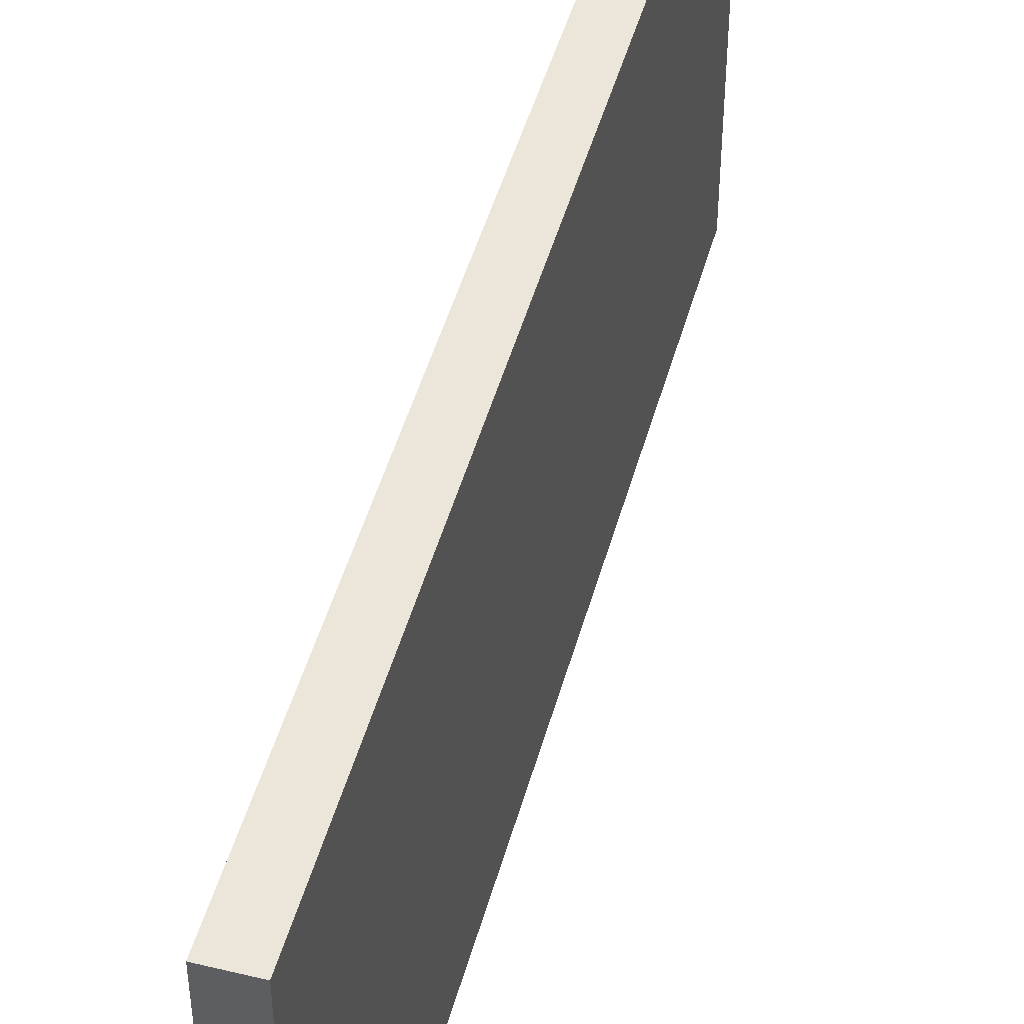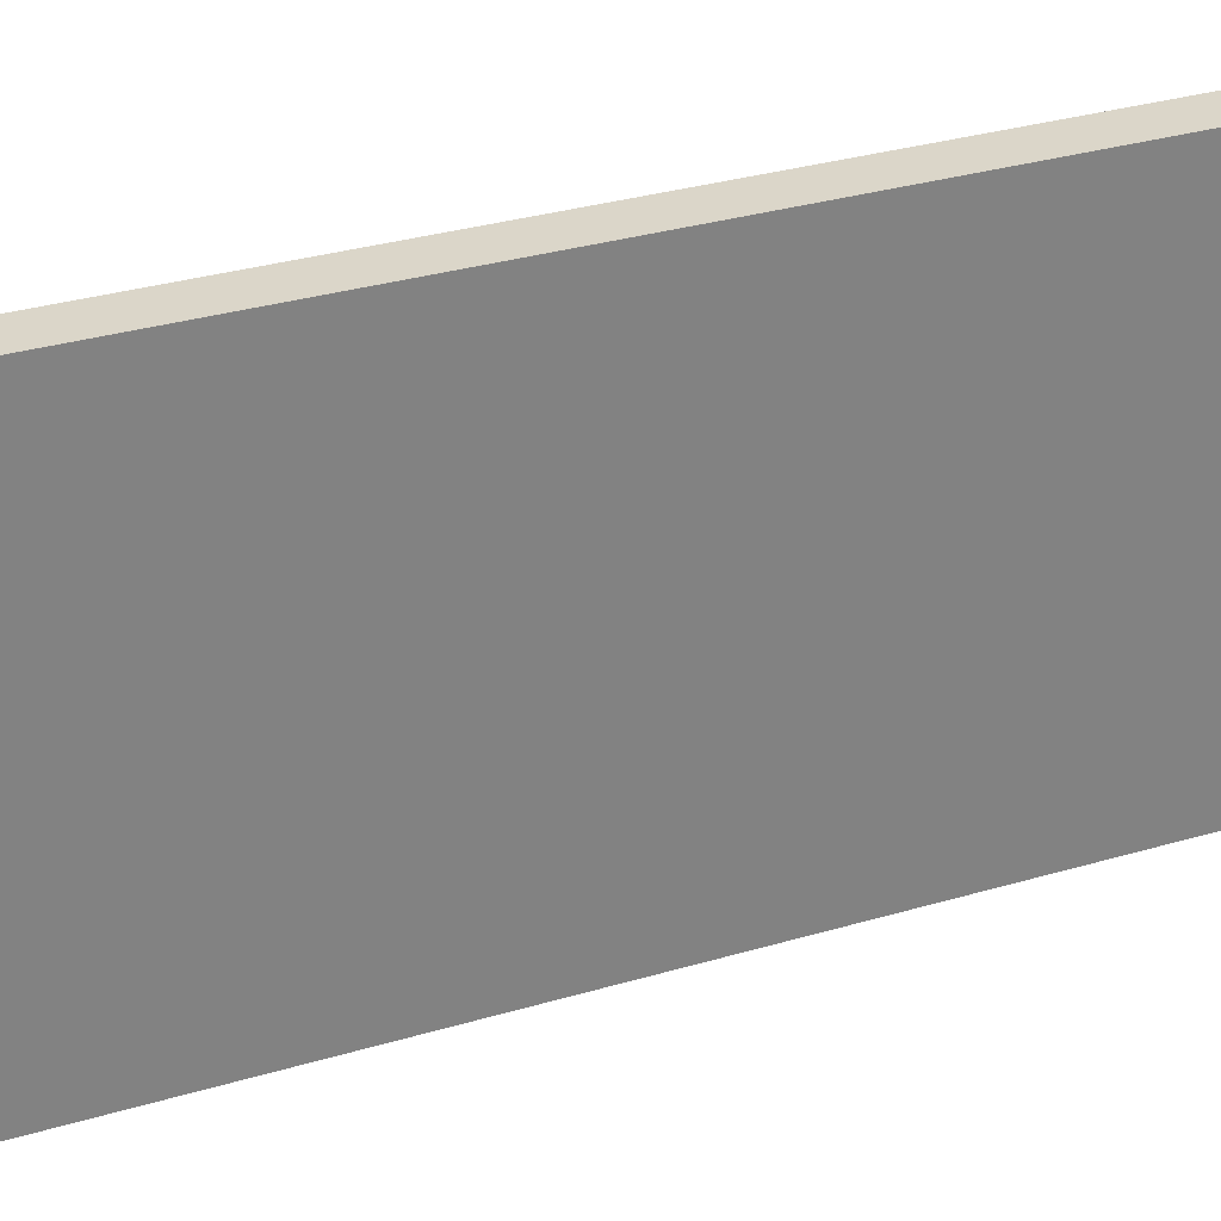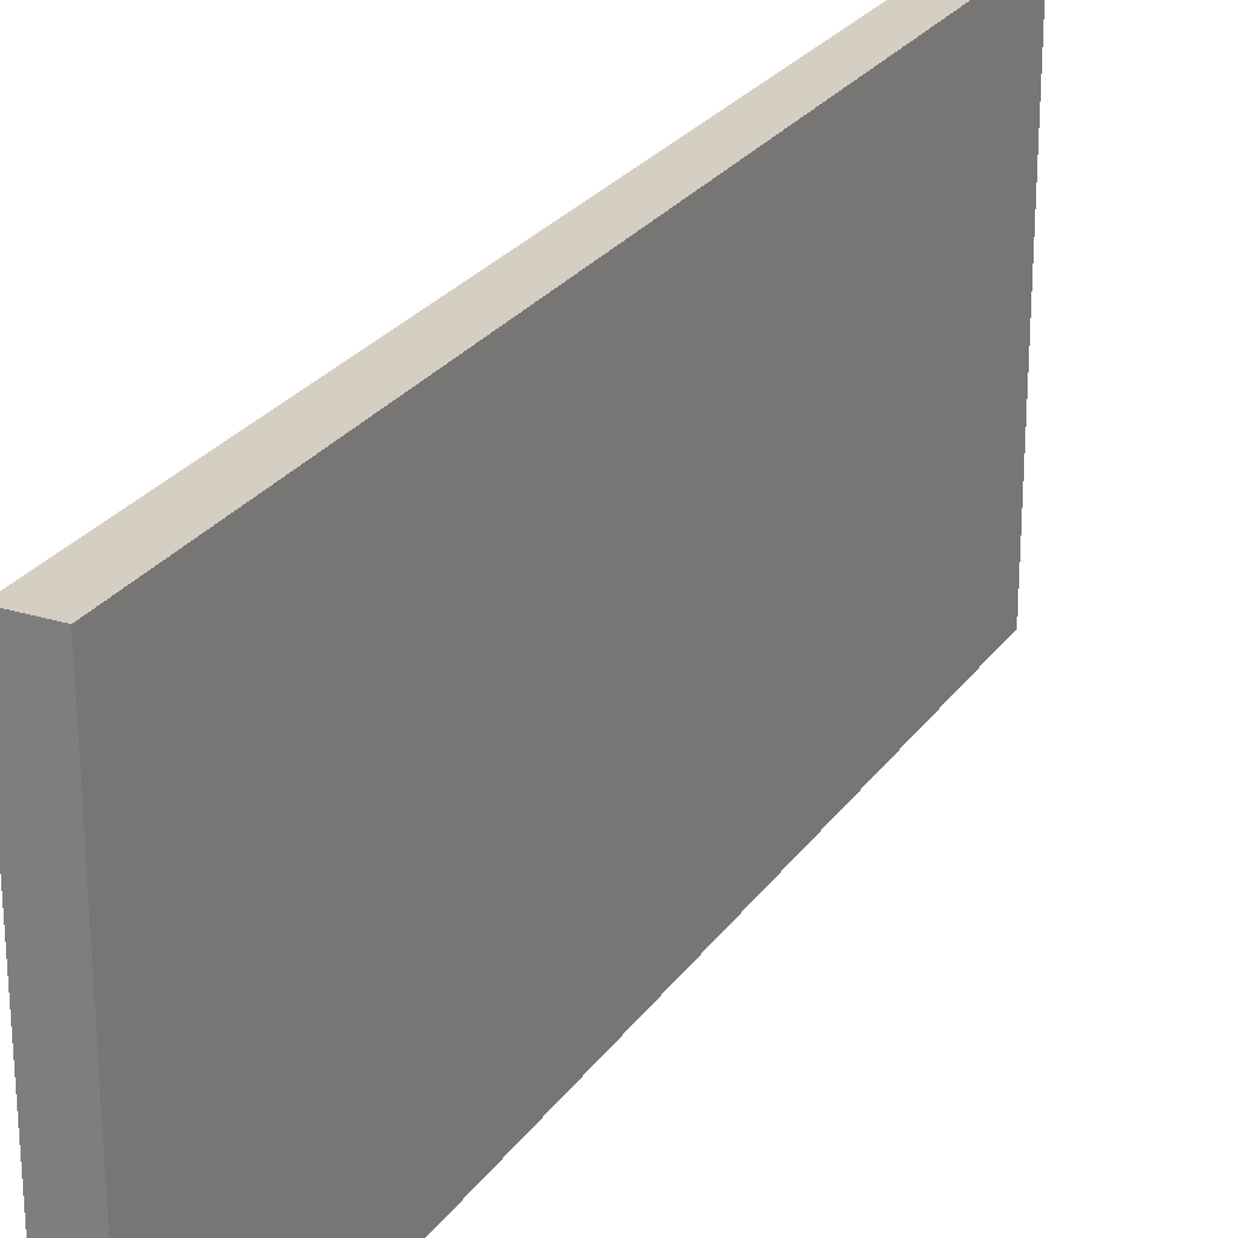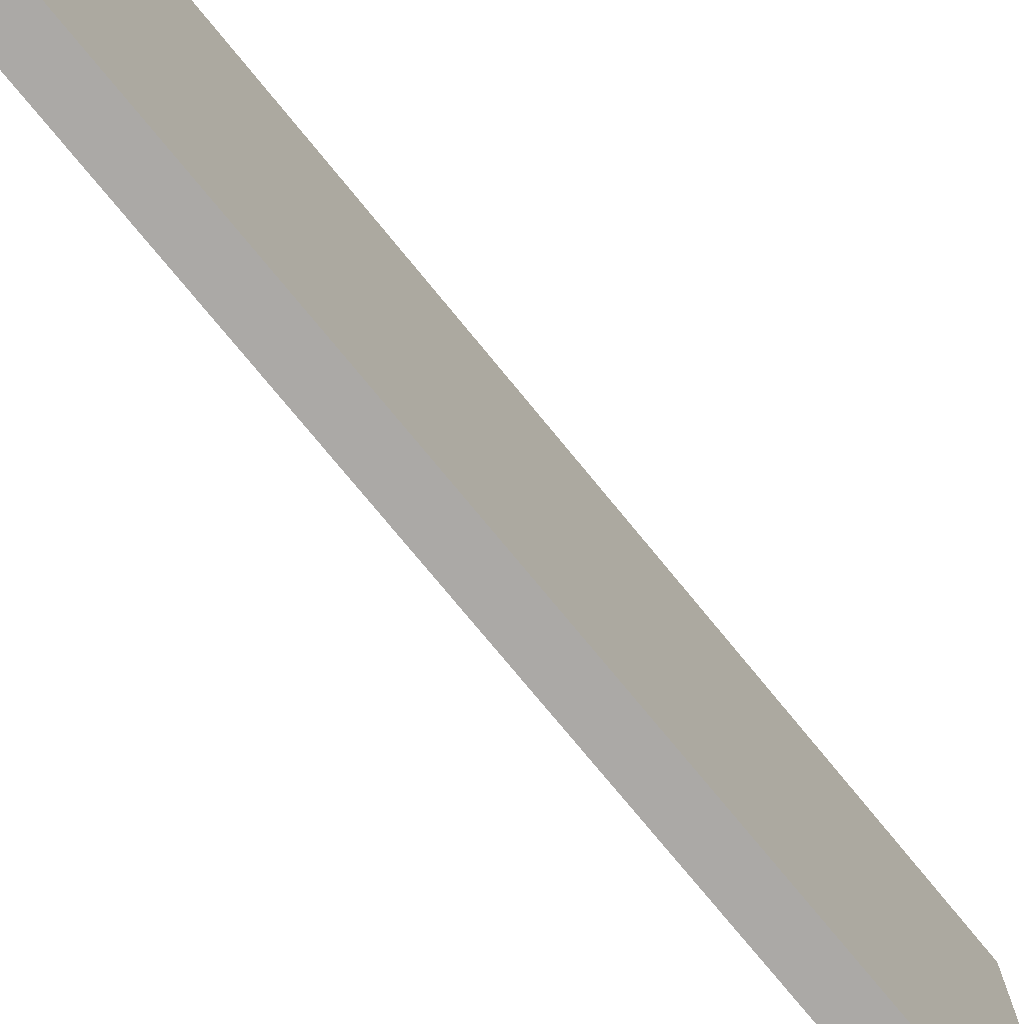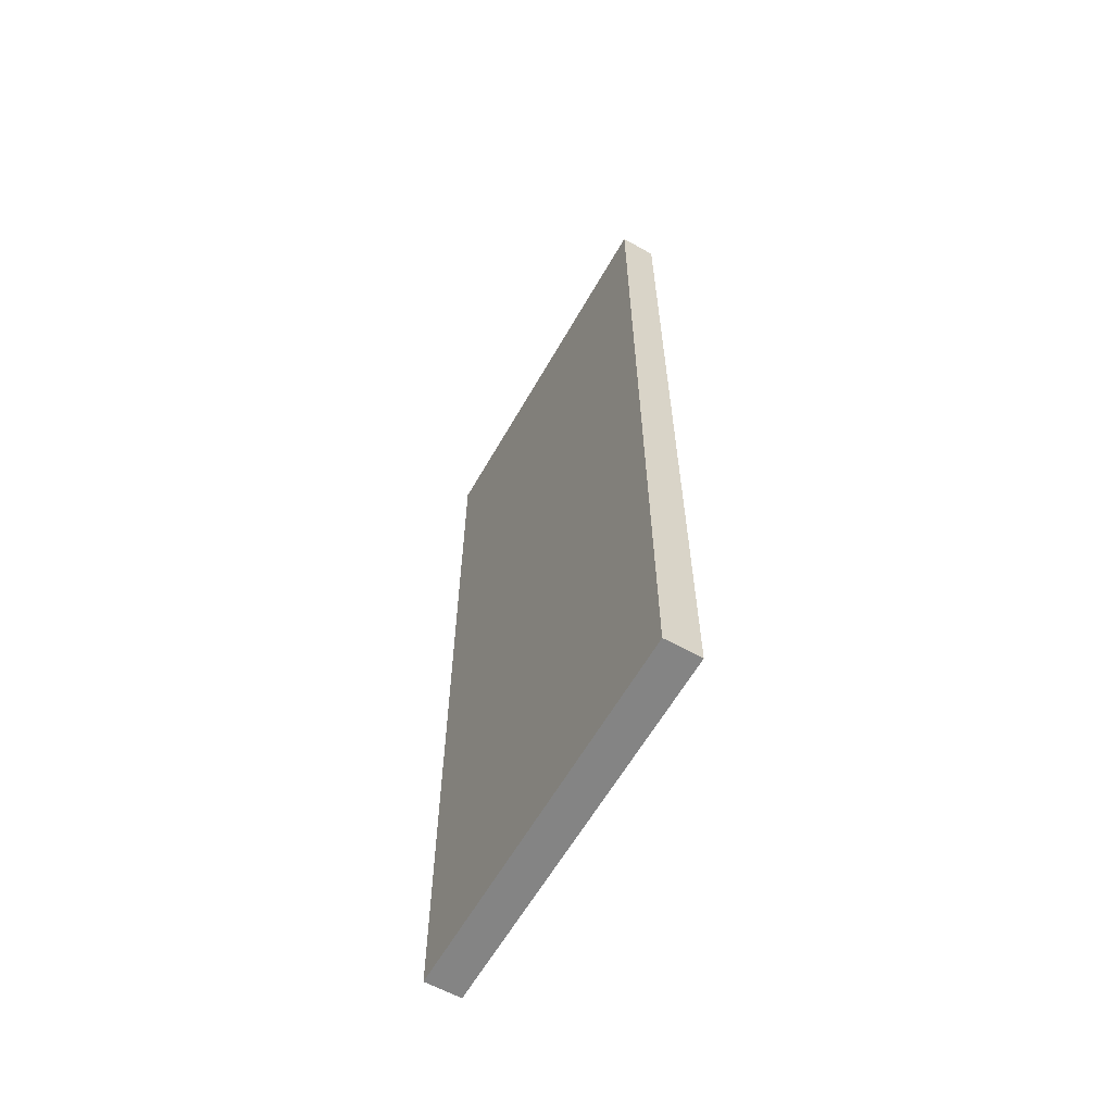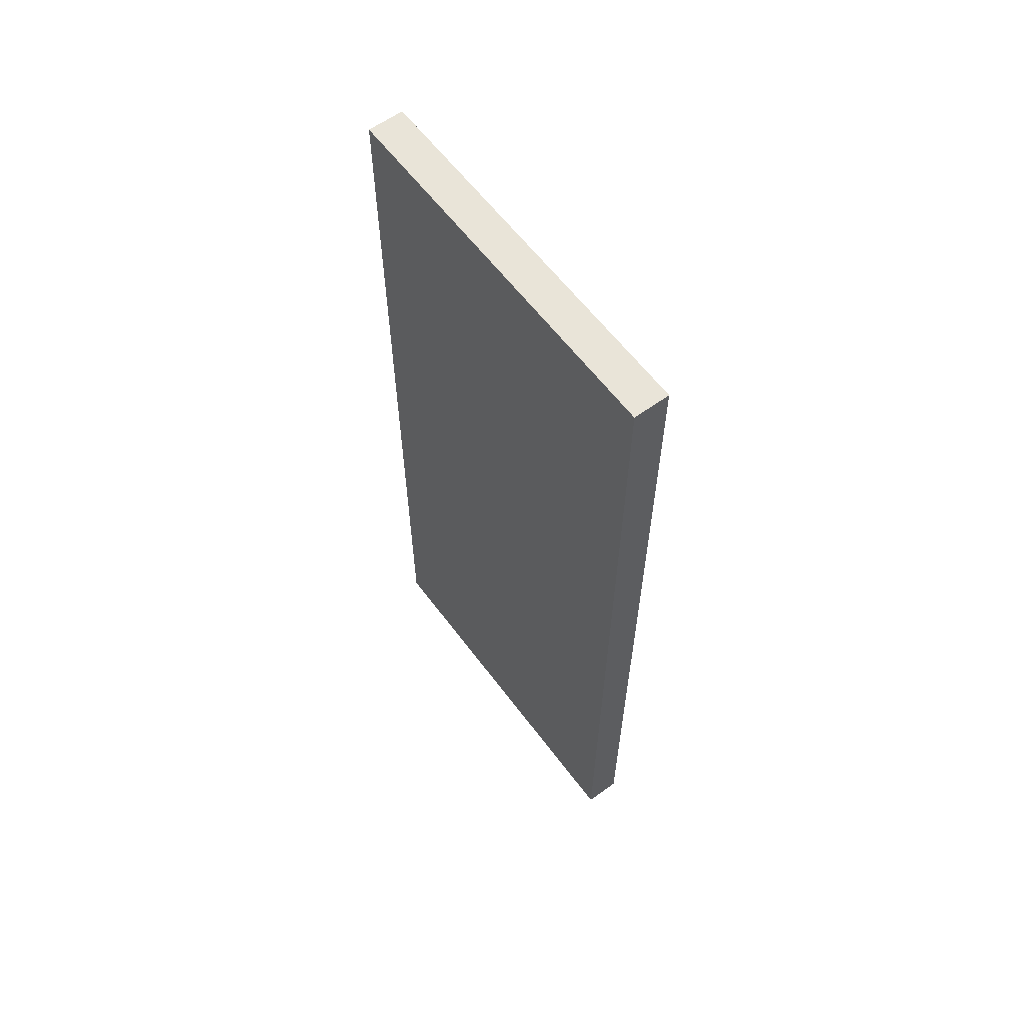
<metadata>
{"format":"obj","ext":"obj","renderer":"f3d","projection":"perspective","resolution":1024,"background":"white","views":[{"elev":47.6,"azim":-164.8,"up":"+Z"},{"elev":30.0,"azim":66.2,"up":"+Z"},{"elev":25.4,"azim":-153.3,"up":"+Z"},{"elev":-75.5,"azim":-140.7,"up":"+Z"},{"elev":-61.3,"azim":150.4,"up":"+Y"},{"elev":60.5,"azim":-36.6,"up":"+Y"}]}
</metadata>
<code>
v -2.392 -0.4845 -3.48
v -2.372 -0.4845 -3.48
v -2.372 -0.9745 -3.48
v -2.392 -0.9745 -3.48
v -2.372 -0.9745 -3.27
v -2.372 -0.4845 -3.27
v -2.392 -0.4845 -3.27
v -2.392 -0.9745 -3.27
v -2.372 -0.9745 -3.48
v -2.372 -0.9745 -3.27
v -2.392 -0.9745 -3.27
v -2.392 -0.9745 -3.48
v -2.392 -0.4845 -3.27
v -2.372 -0.4845 -3.27
v -2.372 -0.4845 -3.48
v -2.392 -0.4845 -3.48
v -2.392 -0.9745 -3.27
v -2.392 -0.4845 -3.27
v -2.392 -0.4845 -3.48
v -2.392 -0.9745 -3.48
v -2.372 -0.4845 -3.48
v -2.372 -0.4845 -3.27
v -2.372 -0.9745 -3.27
v -2.372 -0.9745 -3.48
f 1 2 3
f 1 3 4
f 5 6 7
f 5 7 8
f 9 10 11
f 9 11 12
f 13 14 15
f 13 15 16
f 17 18 19
f 17 19 20
f 21 22 23
f 21 23 24

</code>
